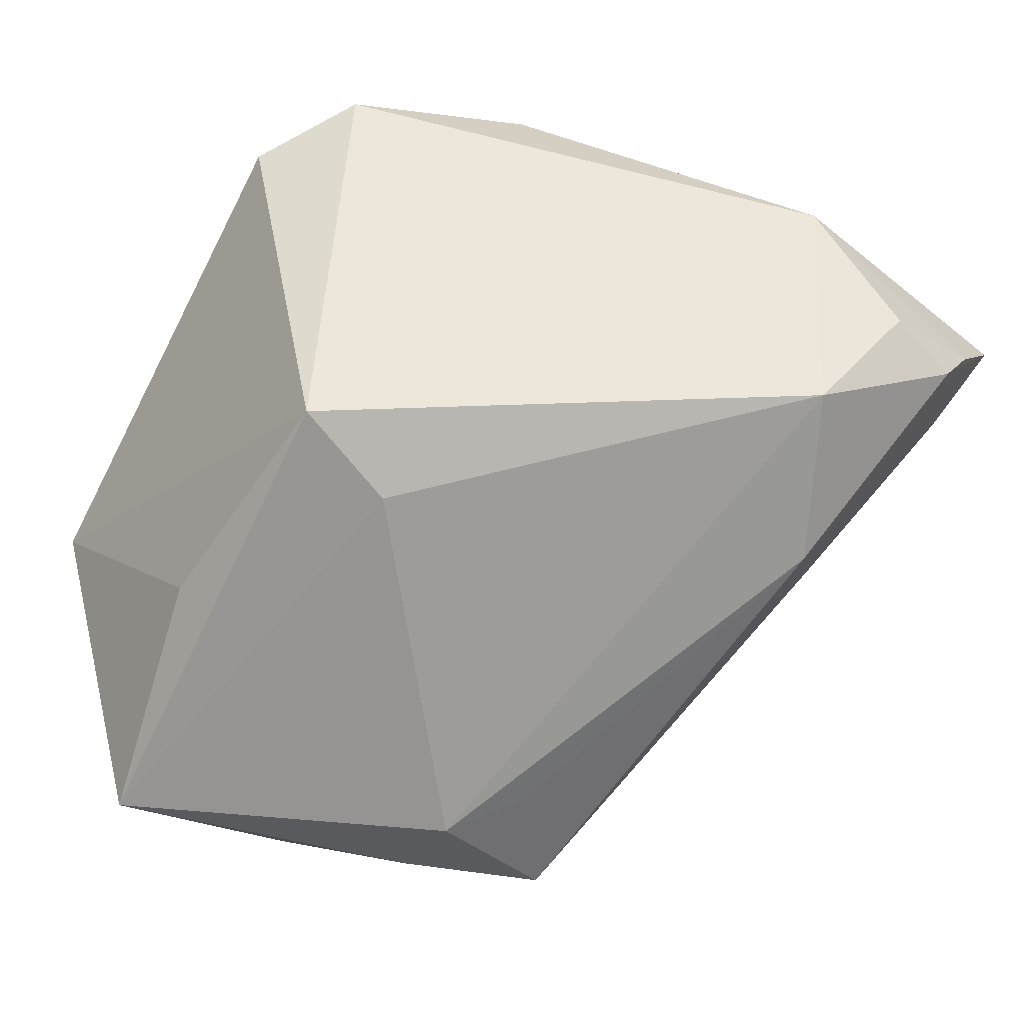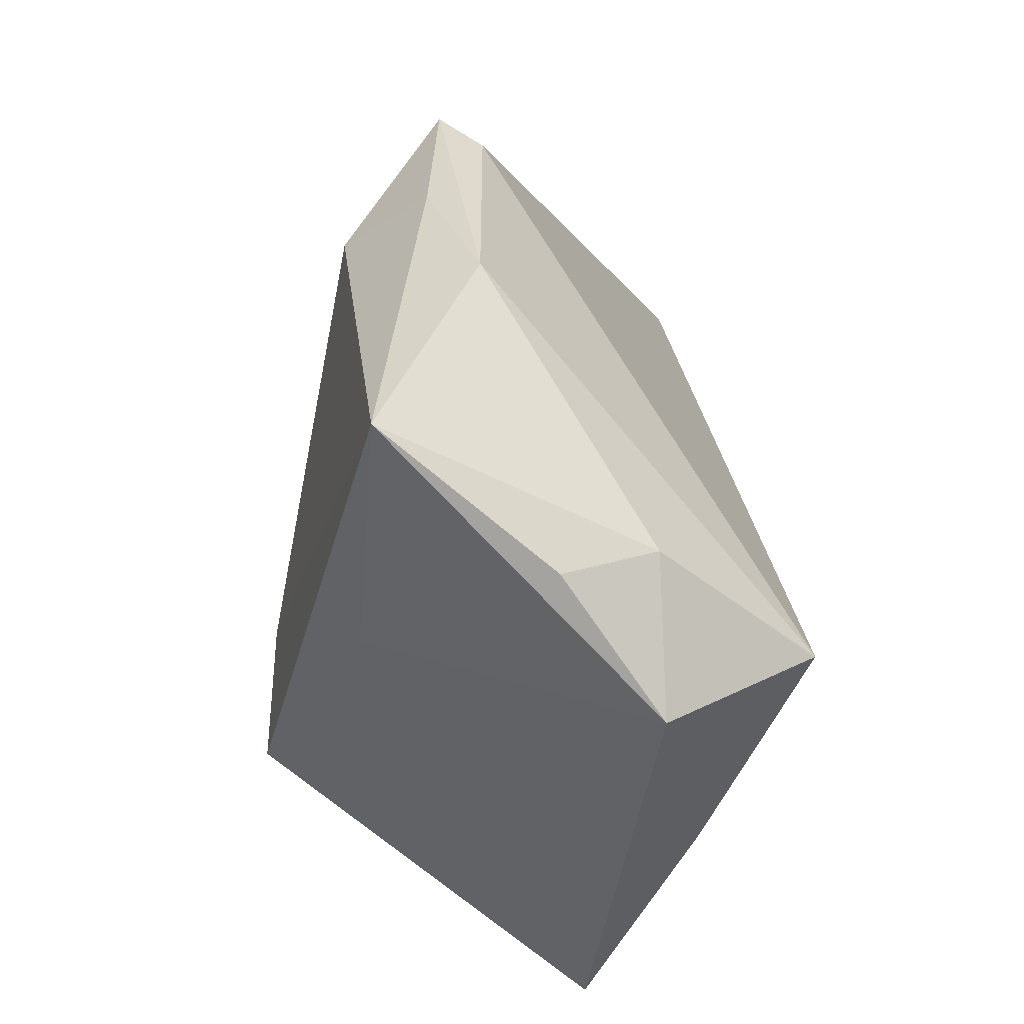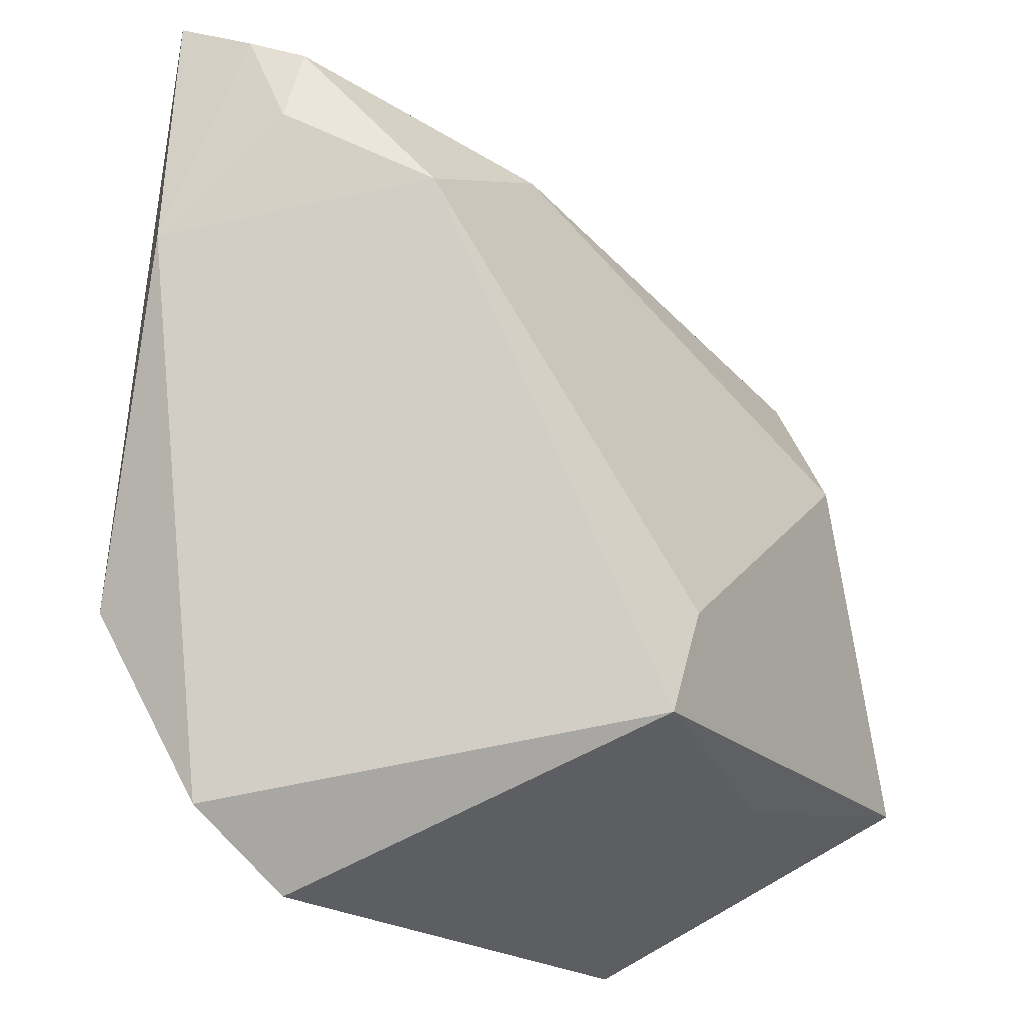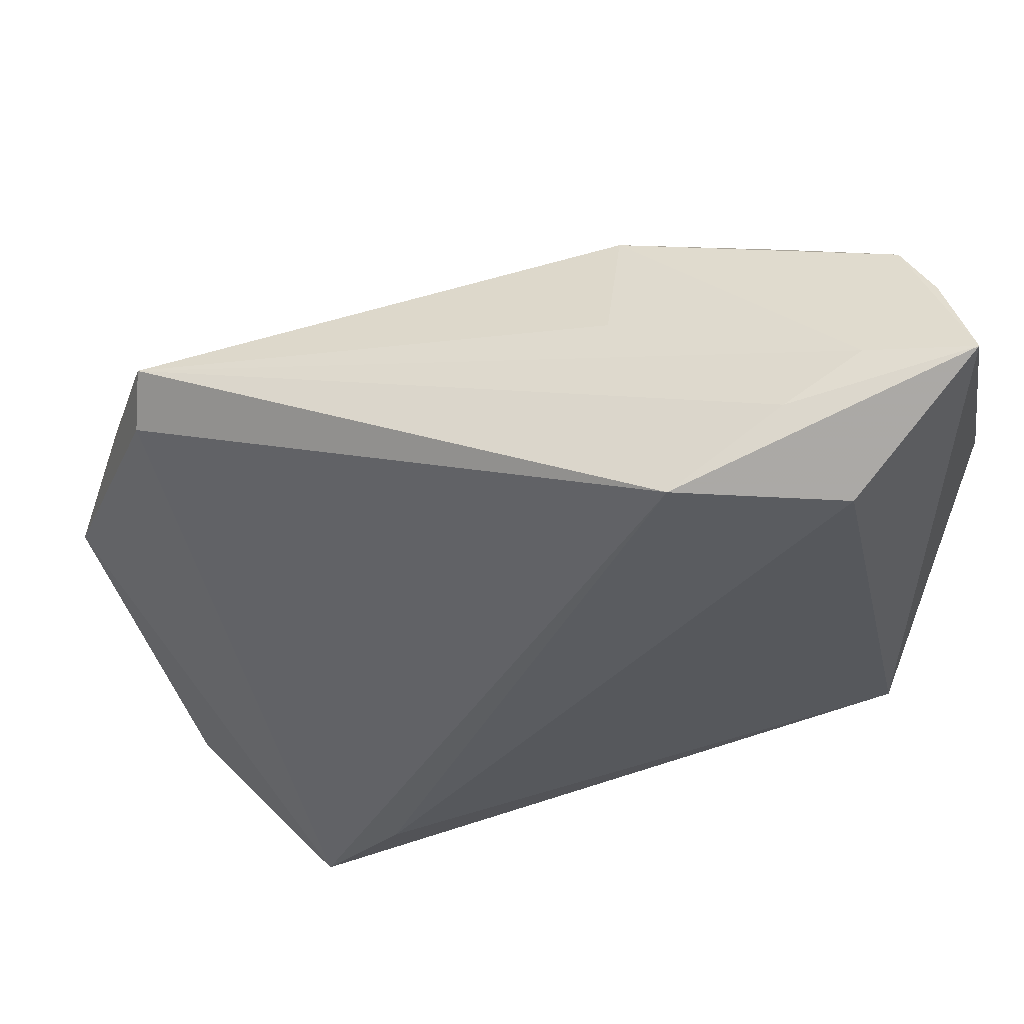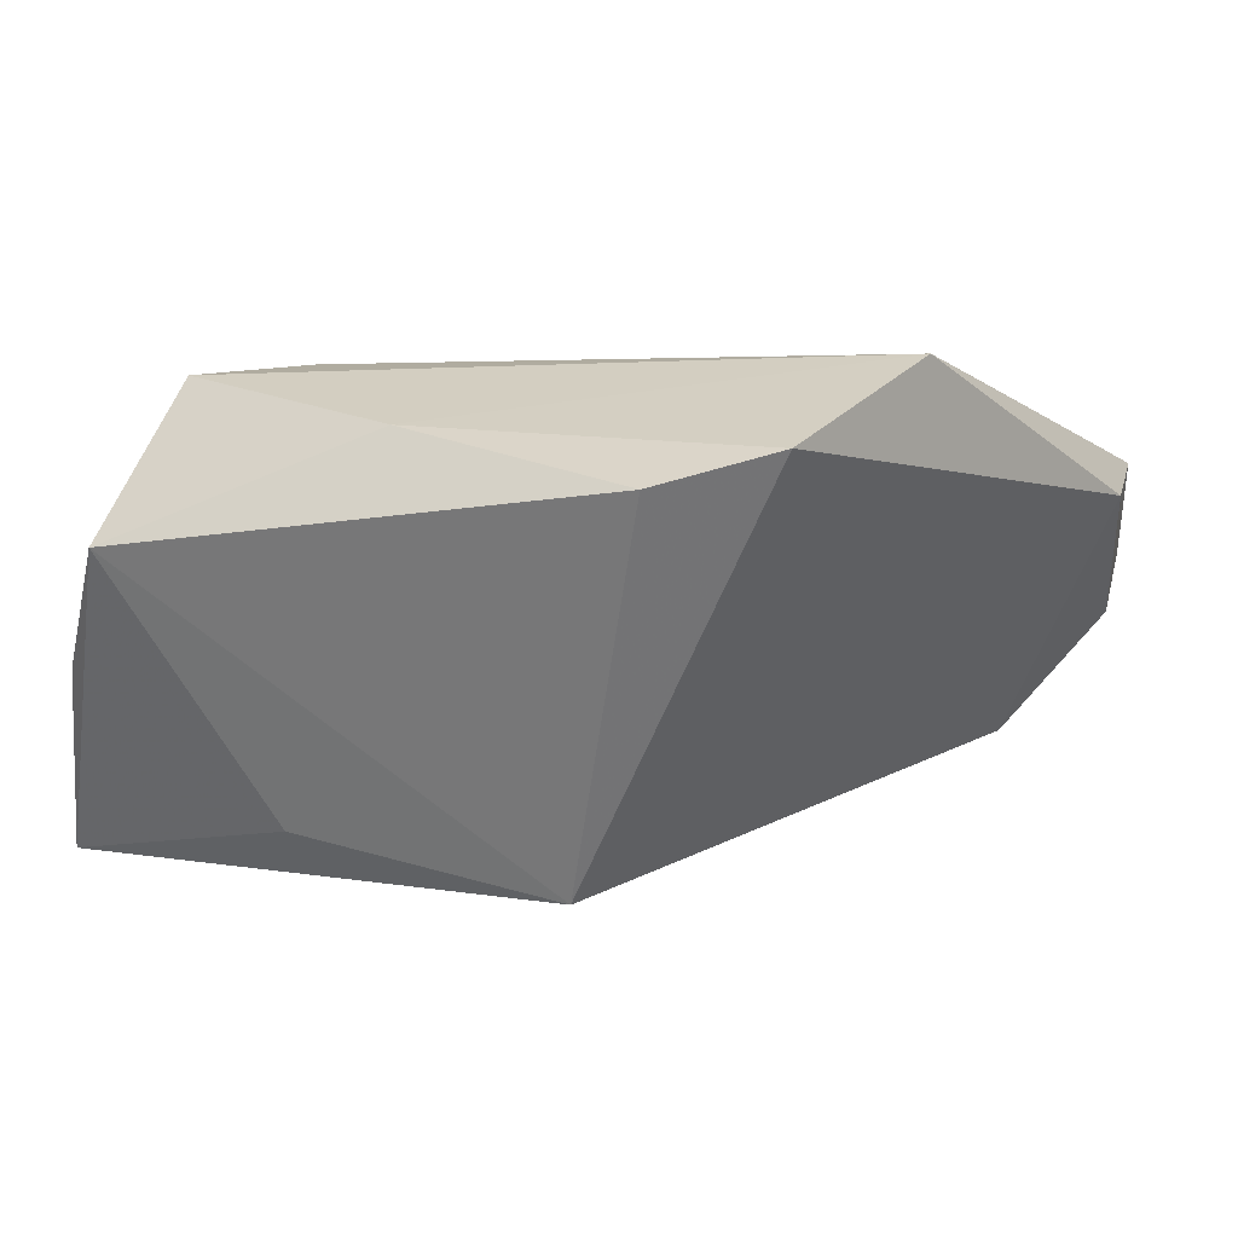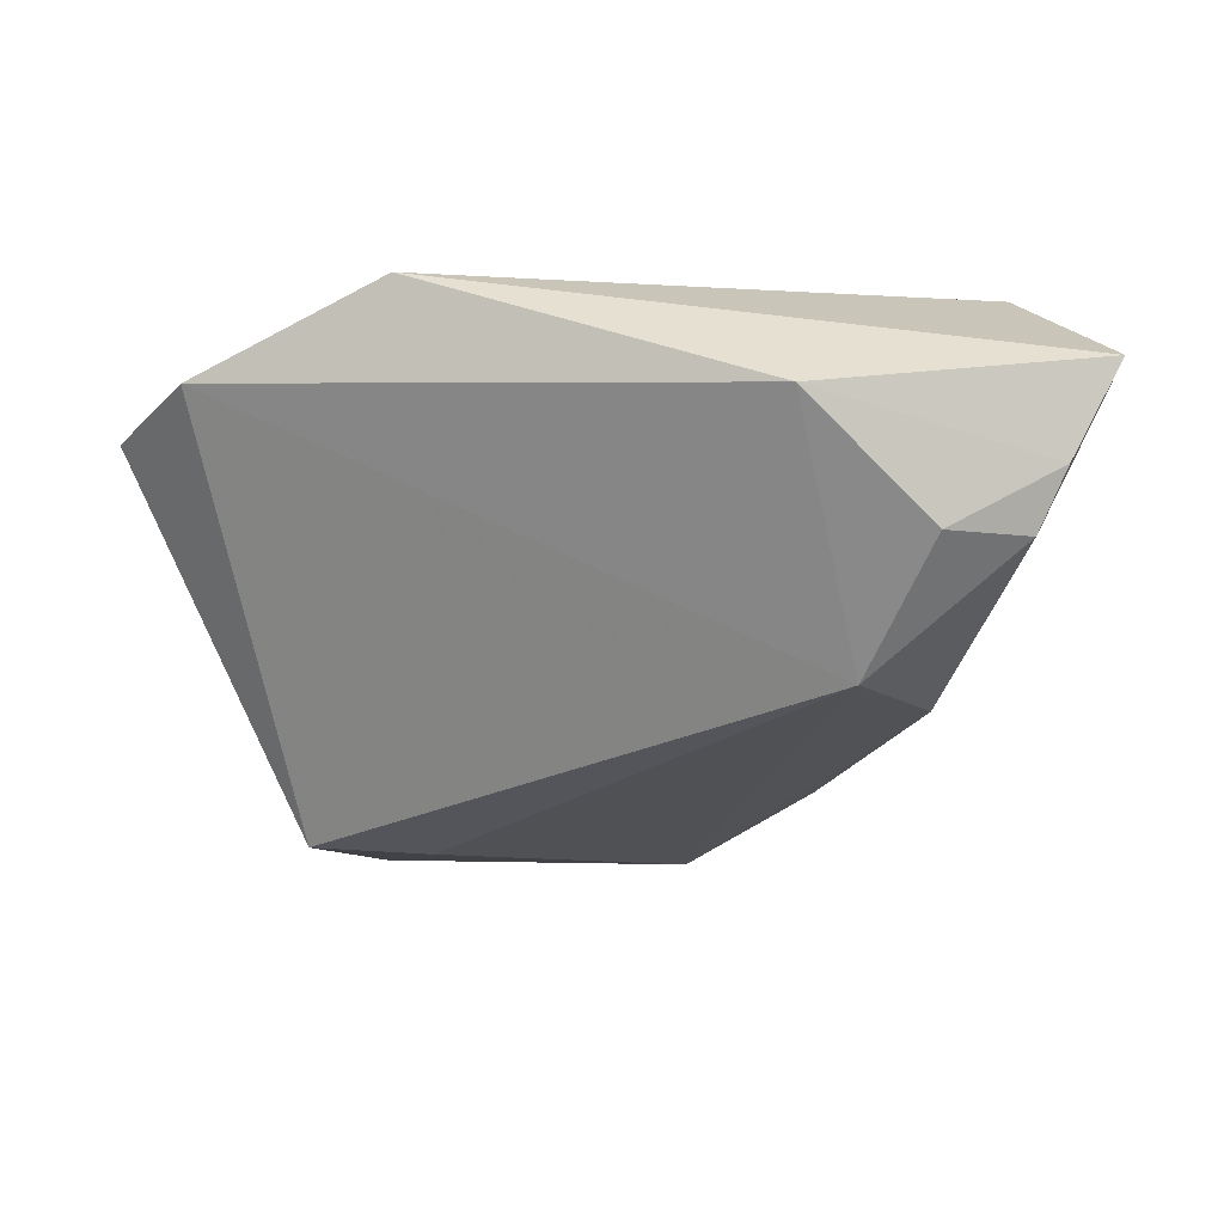
<metadata>
{"format":"obj","ext":"obj","renderer":"f3d","projection":"perspective","resolution":1024,"background":"white","views":[{"elev":-69.3,"azim":62.6,"up":"+Z"},{"elev":-37.0,"azim":-101.8,"up":"+Y"},{"elev":-21.8,"azim":122.9,"up":"+Y"},{"elev":64.0,"azim":-14.7,"up":"+Y"},{"elev":2.4,"azim":24.0,"up":"+Z"},{"elev":-8.9,"azim":91.7,"up":"+Z"}]}
</metadata>
<code>
v 0.0388 -0.01492 0.02359
v -0.04148 -0.02947 0.003602
v -0.03353 -0.04331 0.005825
v -0.02088 -0.02956 -0.02151
v 0.03987 0.04353 -0.001777
v 0.007749 -0.02613 -0.02735
v 0.04301 0.03481 -0.001661
v 0.0268 0.04314 0.02359
v -0.04934 -0.003586 -0.01532
v 0.008915 0.04605 0.01941
v -0.02605 0.01944 -0.02259
v -0.03827 0.02696 -0.01784
v 0.04133 0.05174 0.01455
v 0.02226 -0.04331 0.01107
v -0.04215 -0.03404 -0.006157
v 0.01418 0.03614 -0.01451
v 0.03298 -0.0354 0.0146
v 0.02199 0.04846 0.01431
v 0.009407 0.04101 -0.002692
v -0.04855 -0.02449 -0.0251
v -0.004578 -0.03799 0.01701
v 0.04764 0.02183 0.01074
v -0.03278 0.0118 -0.02666
v 0.03317 0.02786 -0.0143
v 0.04138 0.04652 0.004606
v 0.002452 -0.01397 -0.02771
v -0.0302 -0.03149 0.02223
v -0.03993 0.02227 -0.01341
v -0.04277 0.01072 -0.01966
v 0.03093 0.04957 0.01106
v -0.02182 -0.02138 0.02359
f 13 1 22
f 22 1 17
f 17 6 24
f 24 22 17
f 20 3 15
f 14 6 17
f 14 3 6
f 20 6 4
f 4 3 20
f 6 3 4
f 18 10 13
f 12 10 18
f 8 1 13
f 13 10 8
f 20 9 29
f 29 9 12
f 29 23 20
f 12 23 29
f 28 9 27
f 12 9 28
f 27 10 28
f 28 10 12
f 22 24 7
f 26 24 6
f 26 23 24
f 26 6 20
f 20 23 26
f 24 23 16
f 12 19 16
f 27 9 2
f 2 3 27
f 2 15 3
f 2 9 20
f 20 15 2
f 27 3 21
f 3 14 21
f 21 14 17
f 17 1 21
f 21 1 27
f 31 10 27
f 31 8 10
f 27 1 31
f 1 8 31
f 12 18 30
f 30 19 12
f 30 18 13
f 13 16 30
f 30 16 19
f 13 22 25
f 22 7 25
f 11 23 12
f 12 16 11
f 11 16 23
f 5 7 24
f 5 25 7
f 24 16 5
f 5 16 13
f 13 25 5

</code>
